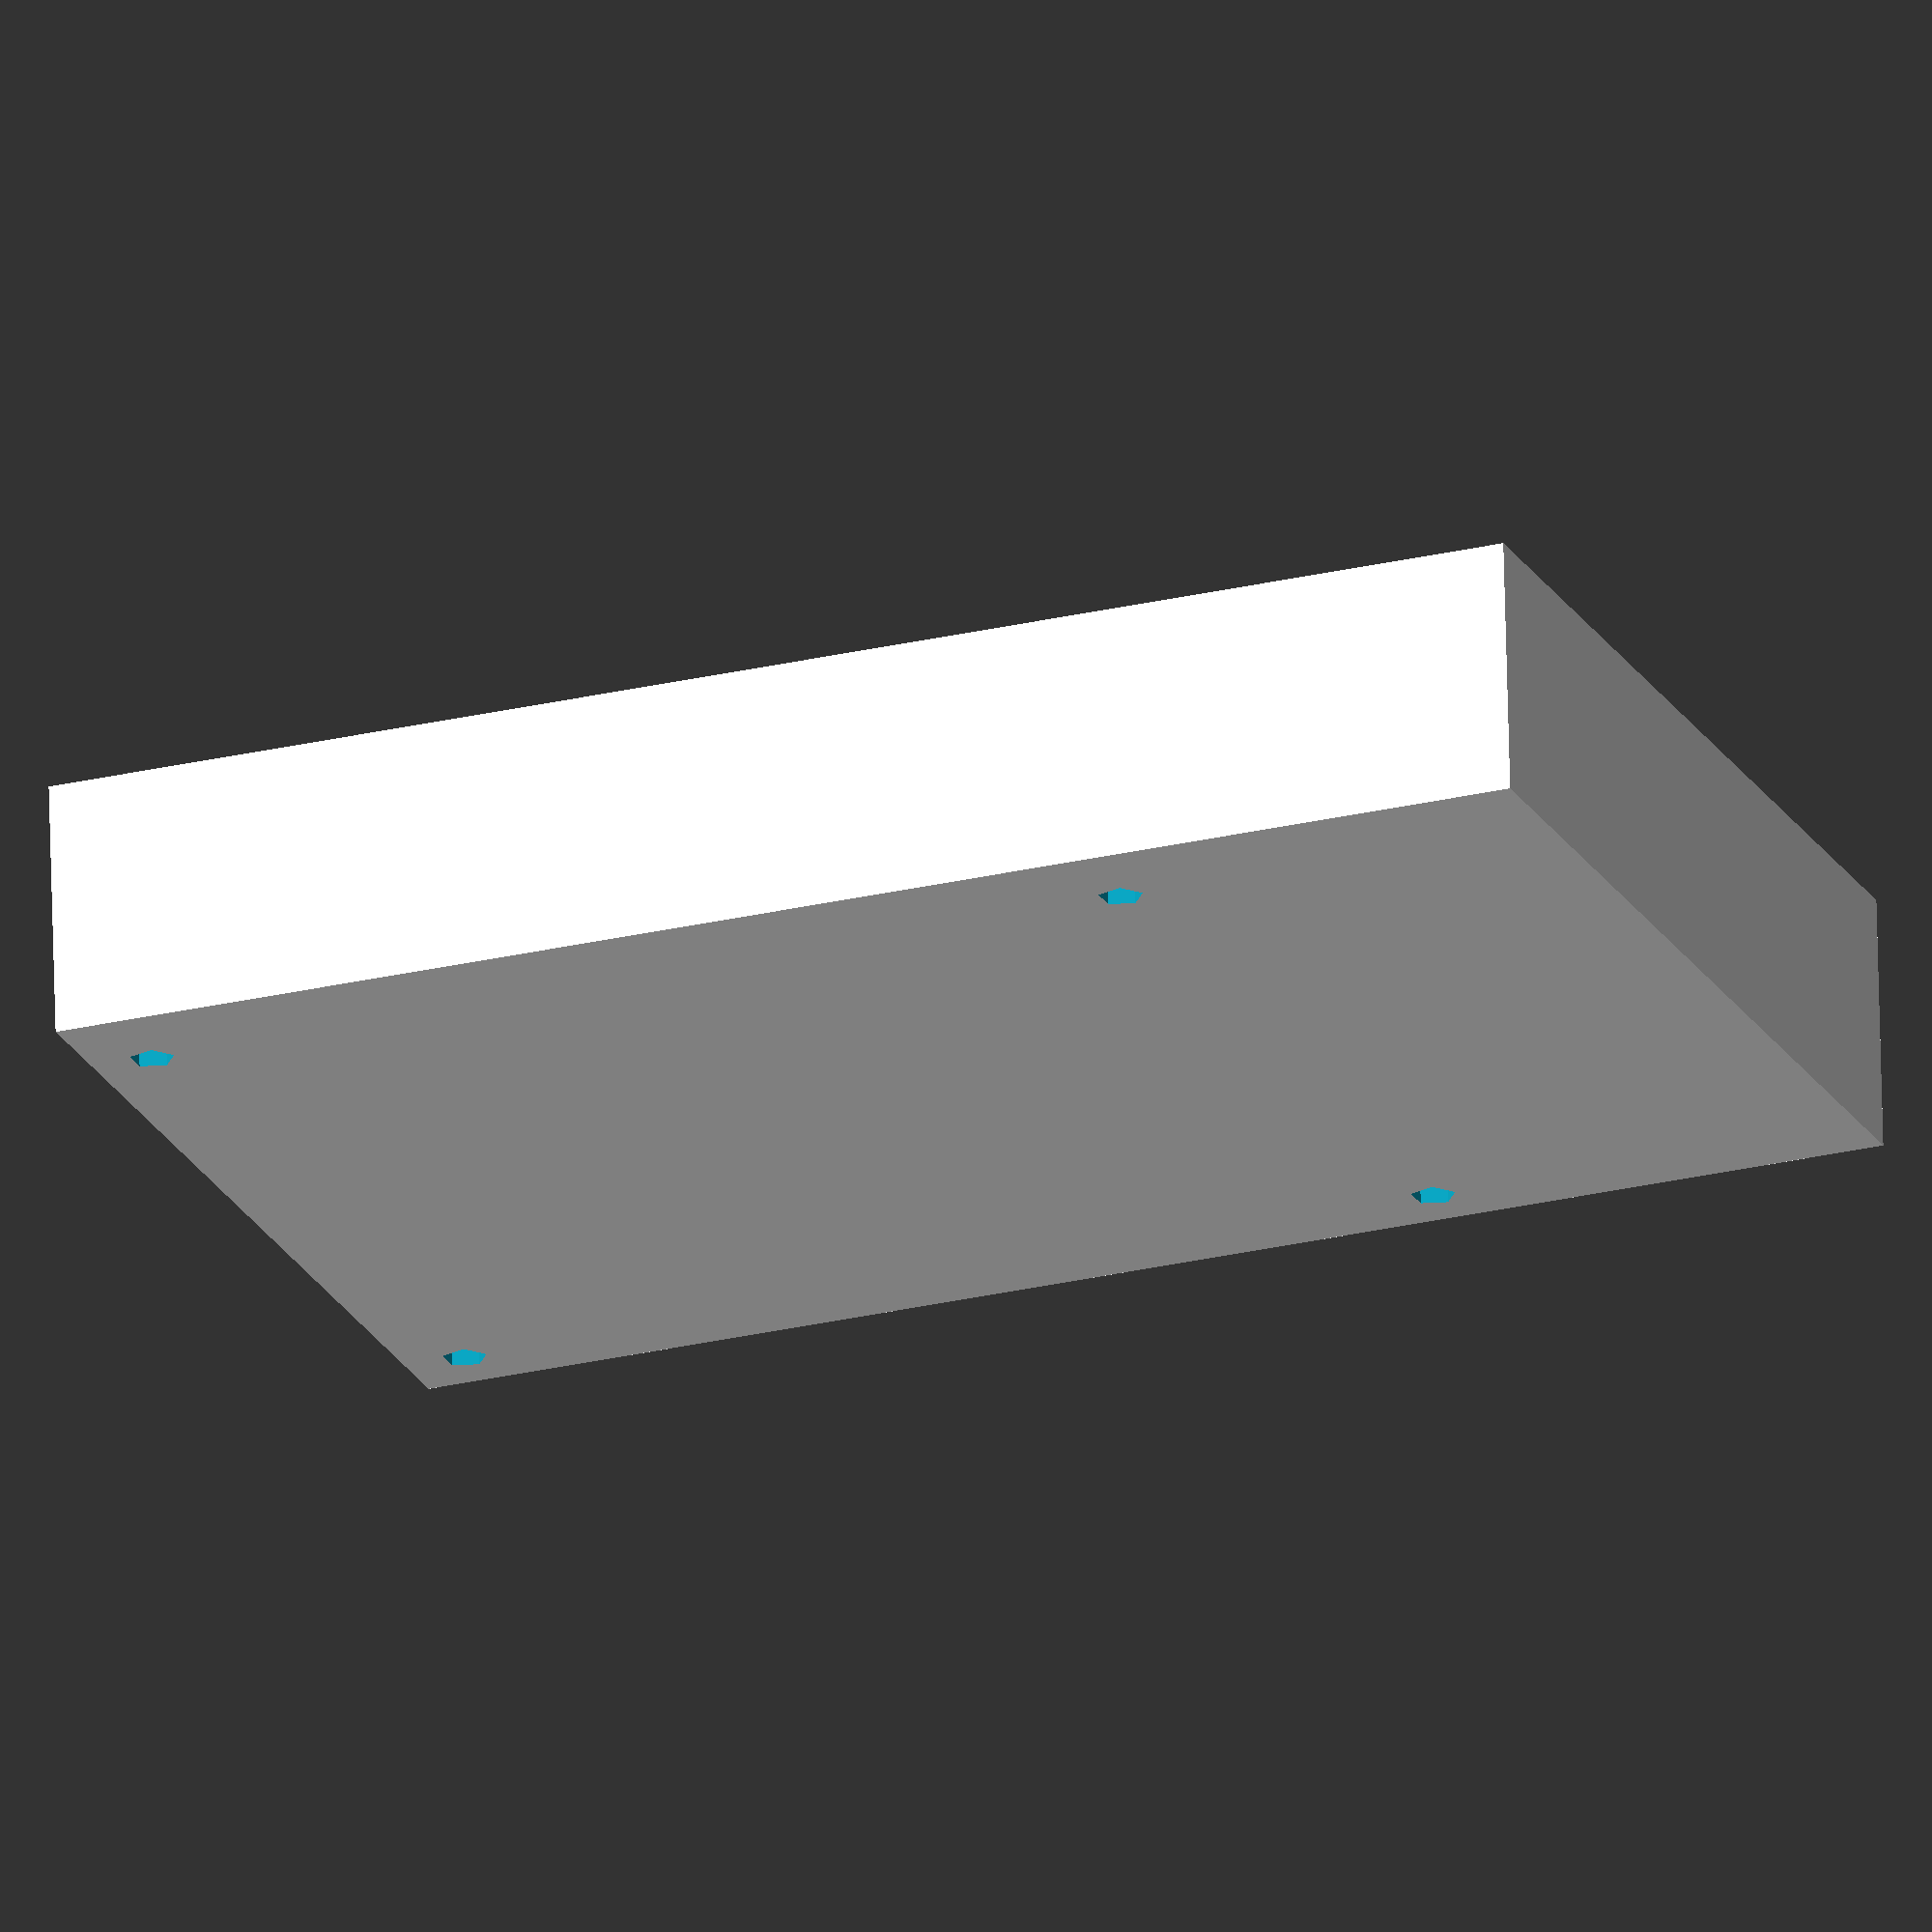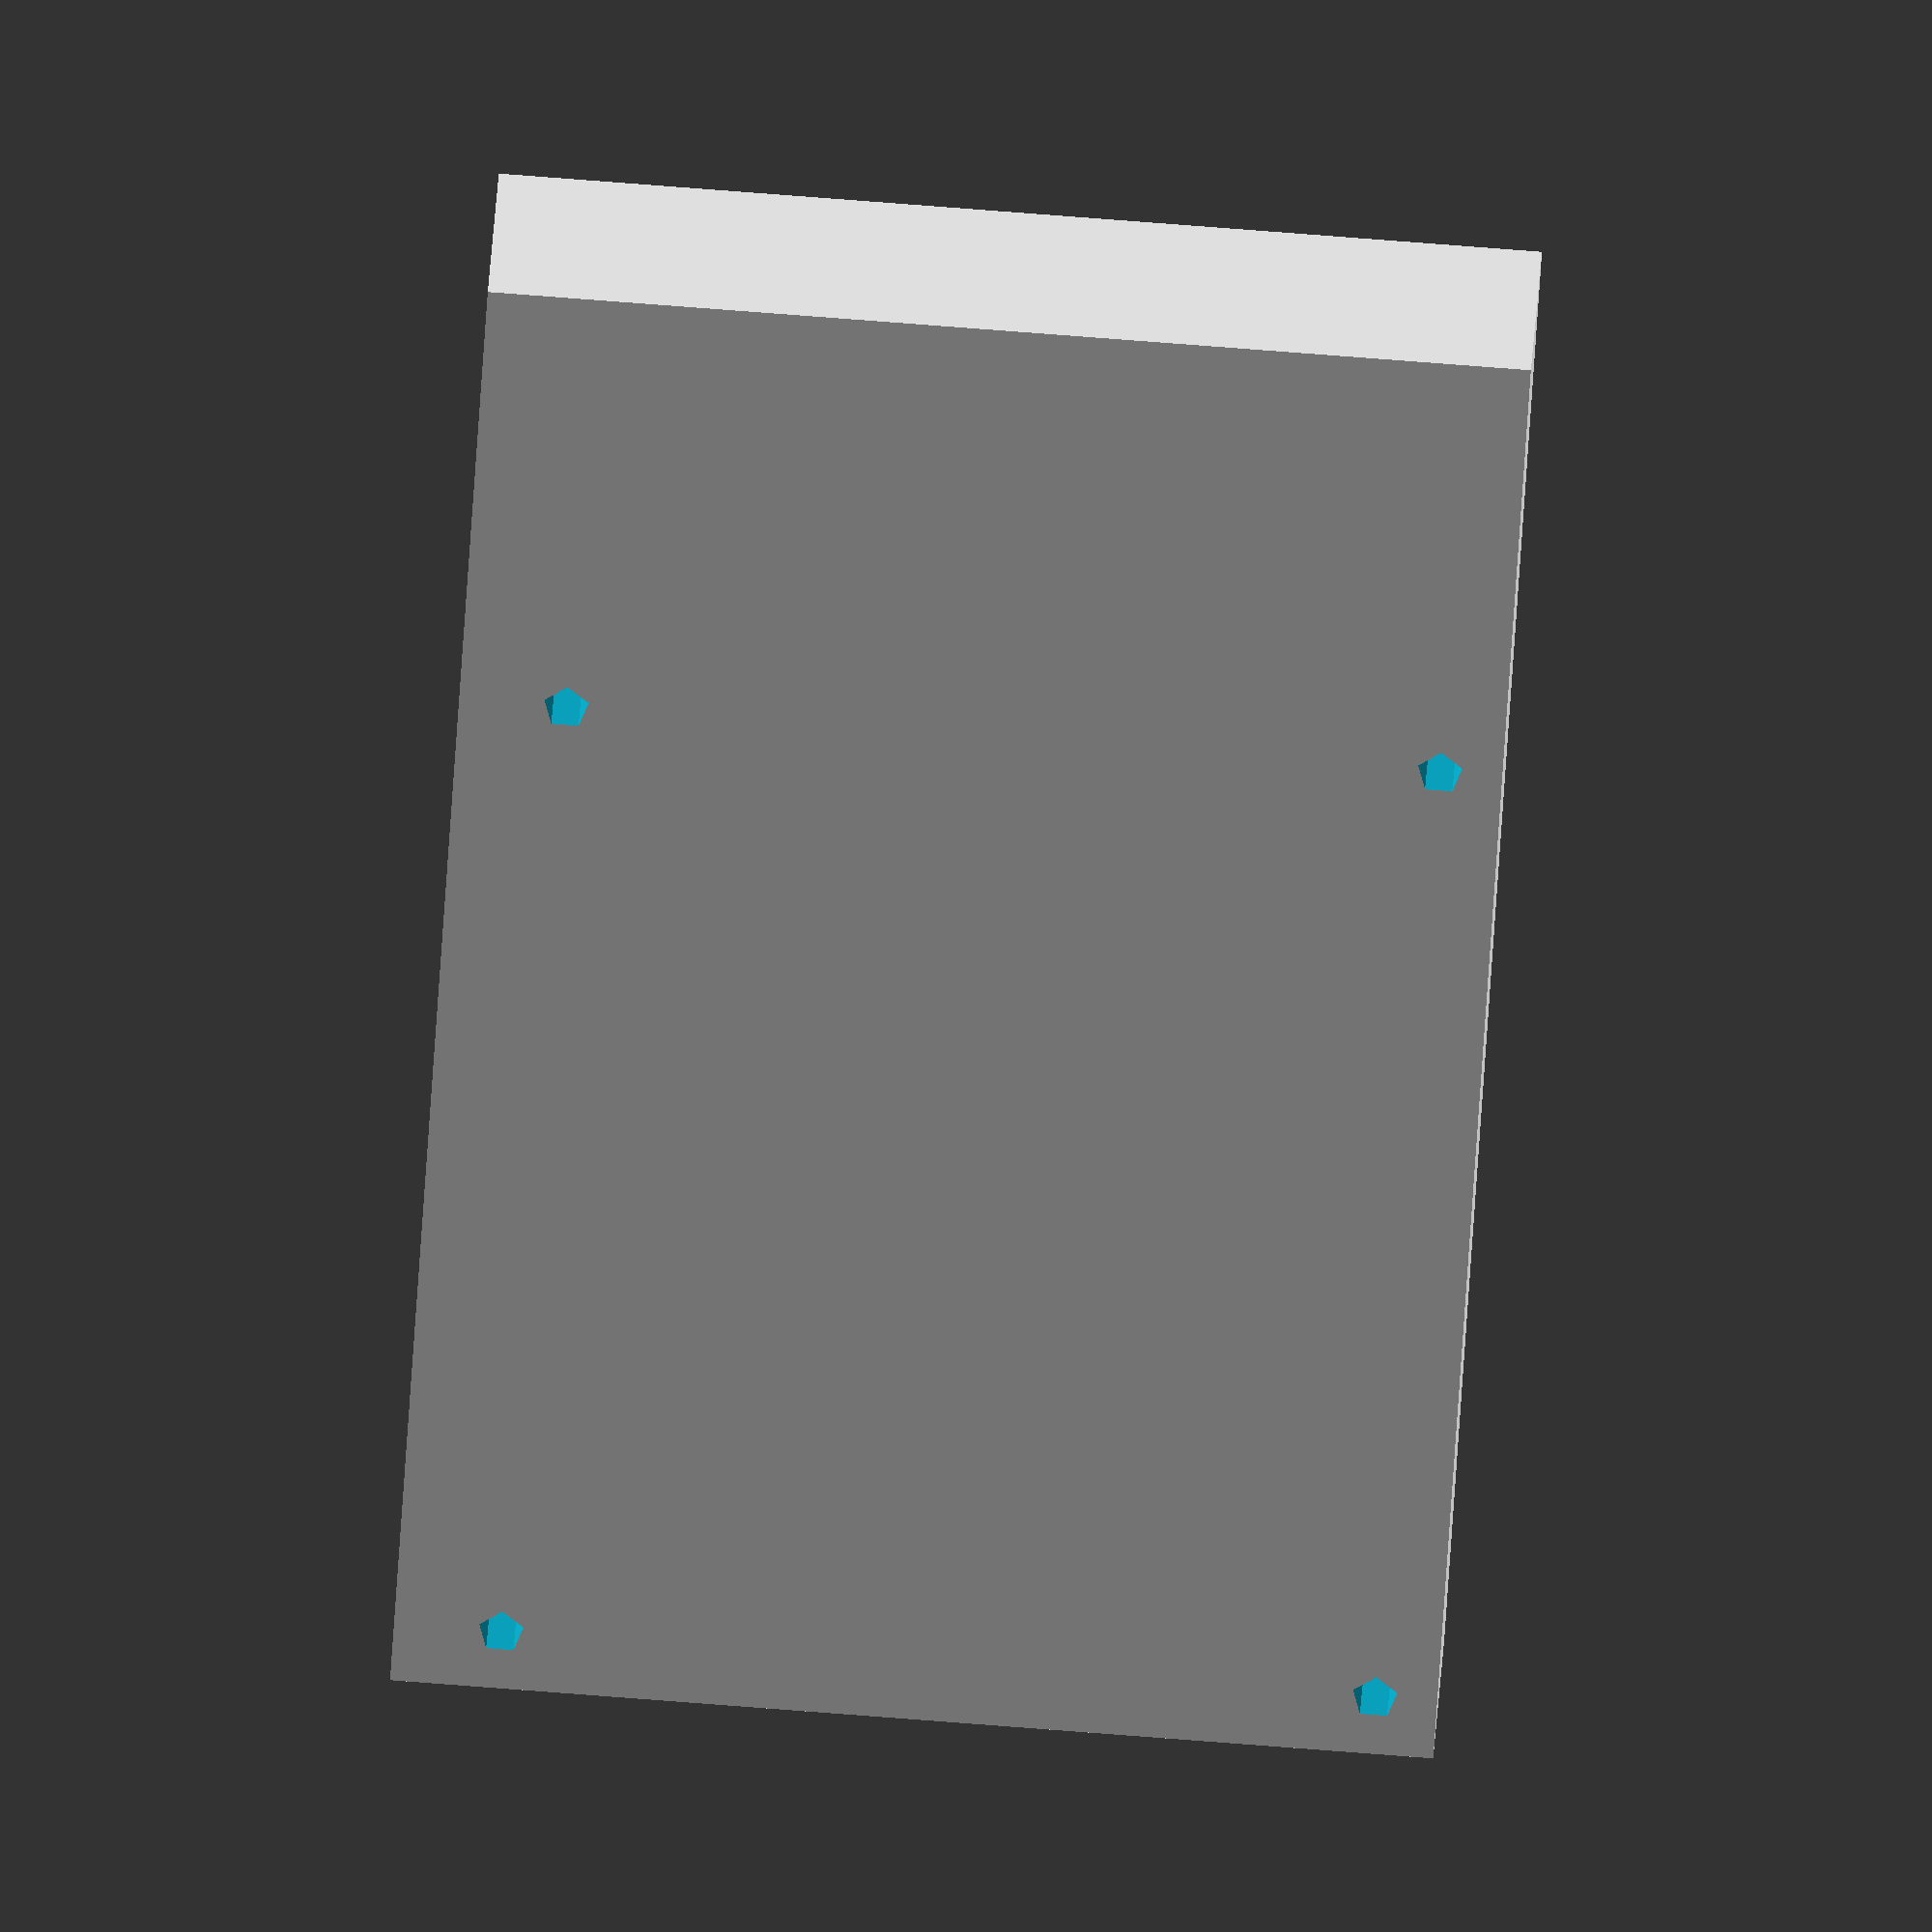
<openscad>
module rpi() {
    pi_width=58.5;
    pi_height=14.8;
    pi_length=87.1;
    hole_height=15;
    hole_radius=1.3;
    pi_hole_edge_distance=3.5;
    pi_hole_length_distance=58;
    pi_hole_width_distance=49;
    difference() {
        cube([pi_length,pi_width,pi_height]);
        union() {
            translate([pi_hole_edge_distance,pi_width-pi_hole_edge_distance,-0.1]) 
                cylinder(h=hole_height, r=hole_radius);
            translate([pi_hole_edge_distance+pi_hole_length_distance,pi_width-pi_hole_edge_distance,-0.1]) 
                cylinder(h=hole_height, r=hole_radius);
            
            translate([pi_hole_edge_distance,pi_width-pi_hole_edge_distance-pi_hole_width_distance,-0.1]) 
                cylinder(h=hole_height, r=hole_radius);
            translate([pi_hole_edge_distance+pi_hole_length_distance,pi_width-pi_hole_edge_distance-pi_hole_width_distance,-0.1]) 
                cylinder(h=hole_height, r=hole_radius);
        }
        
    }
    
}

module motor() {
    cube([80,20,20]);
}
module camera() {
    cube([10,10,2]);
}
rpi();
//motor();
//camera();

</openscad>
<views>
elev=292.0 azim=200.9 roll=178.5 proj=o view=wireframe
elev=153.4 azim=86.4 roll=357.6 proj=o view=solid
</views>
